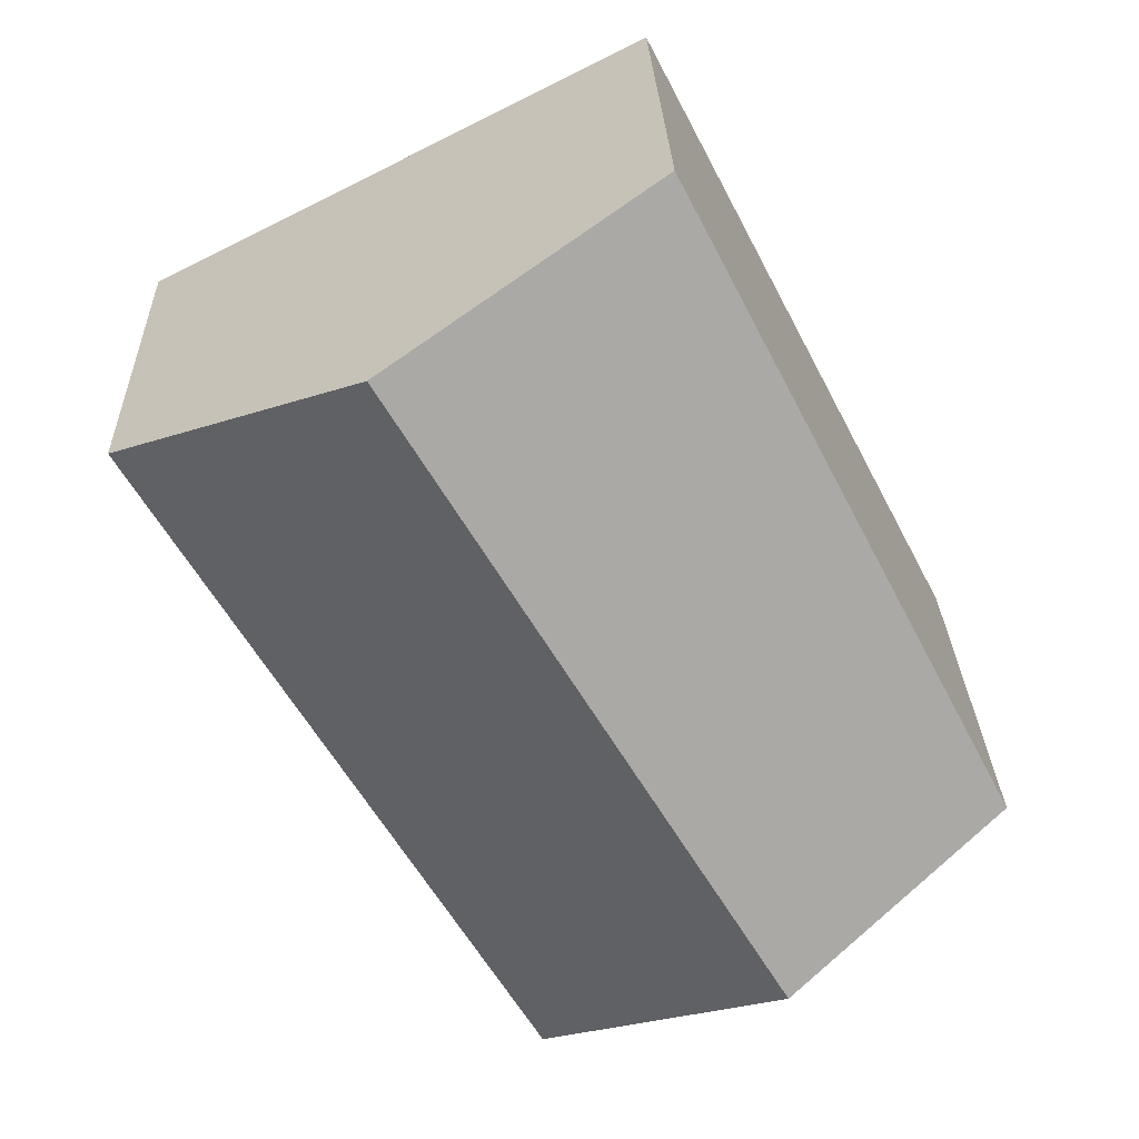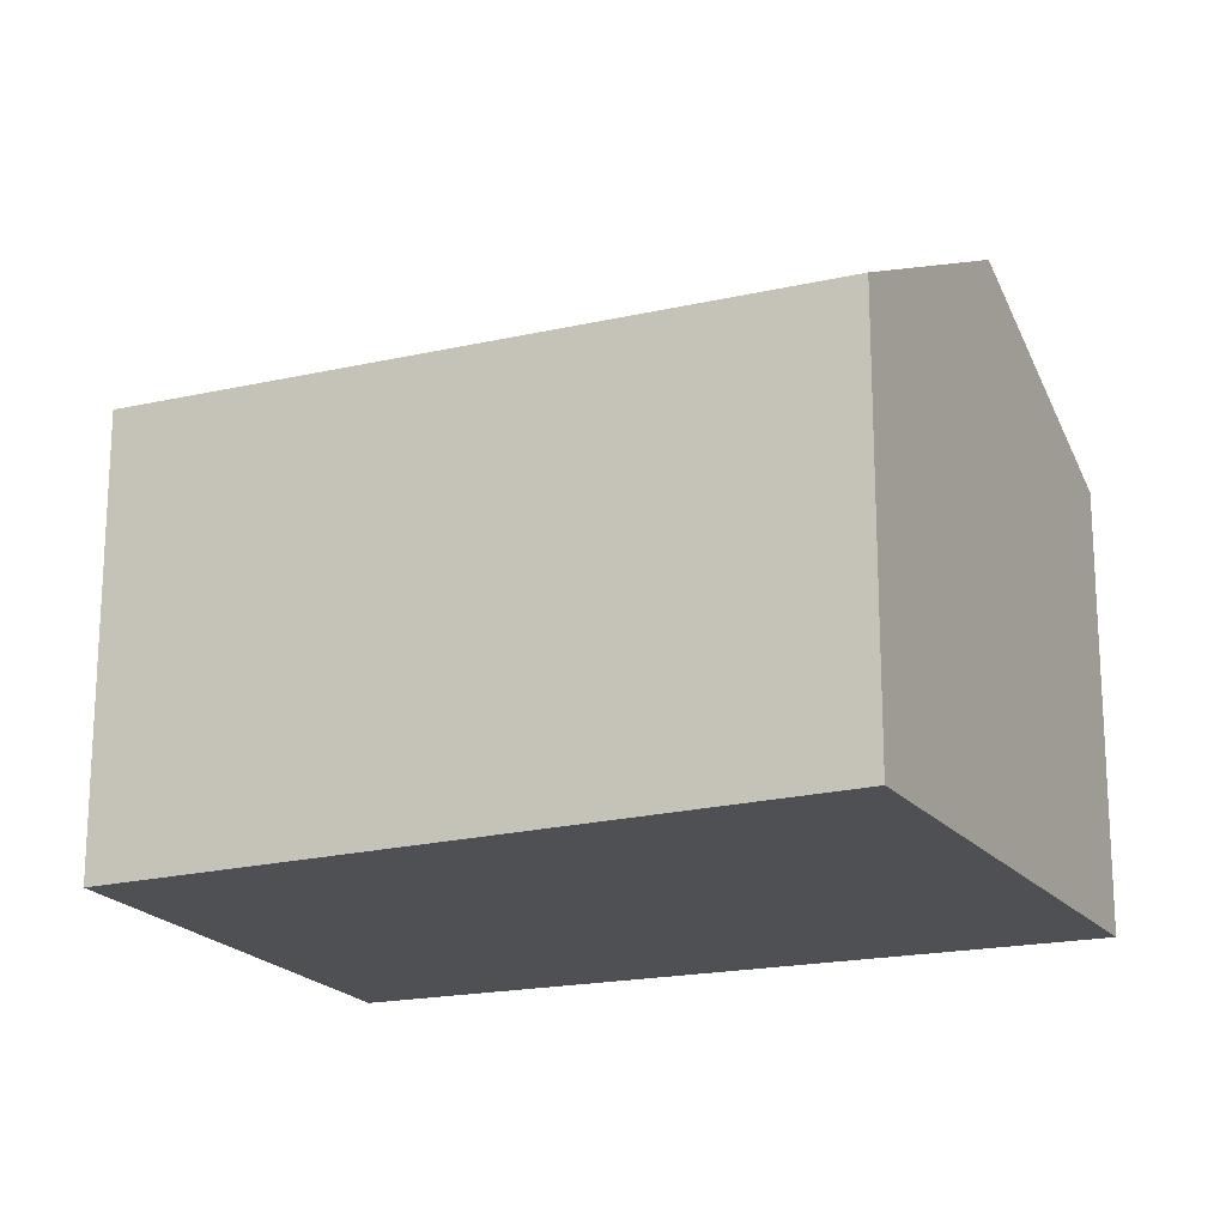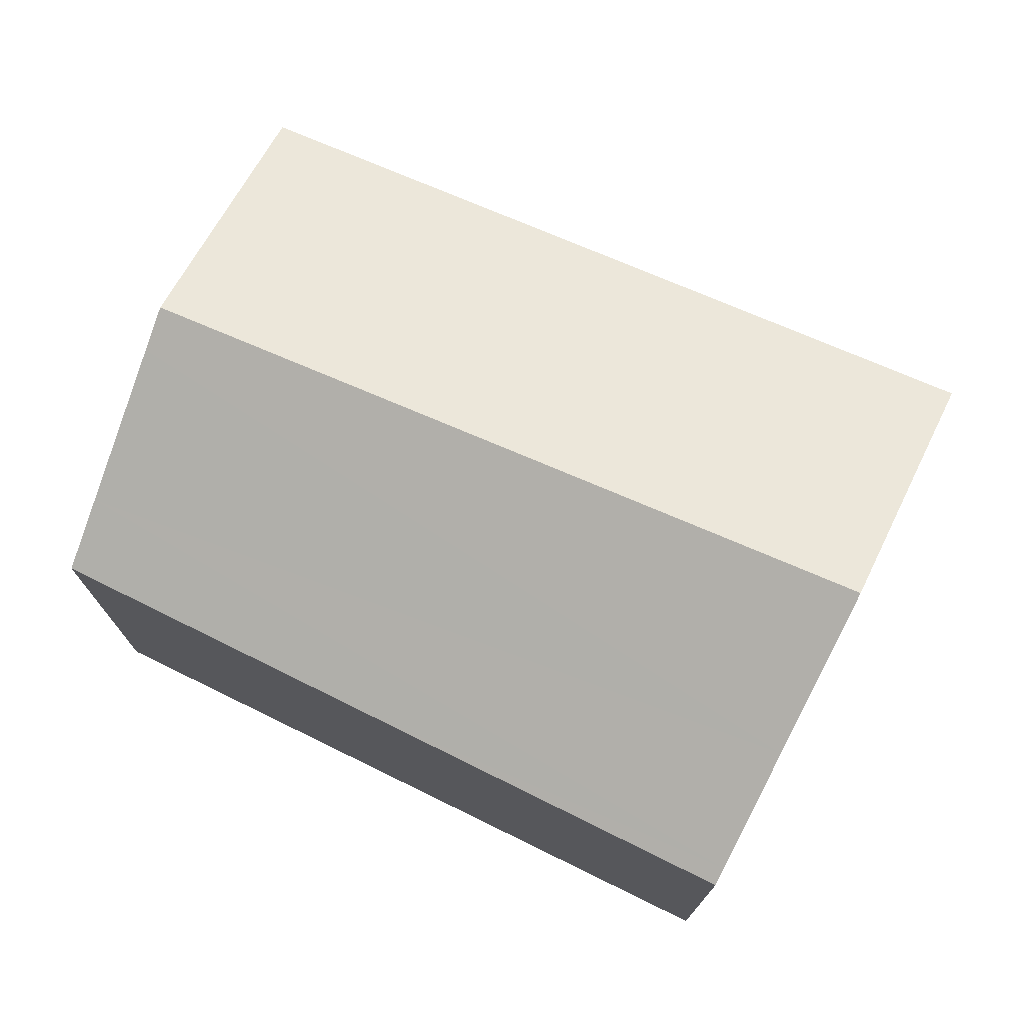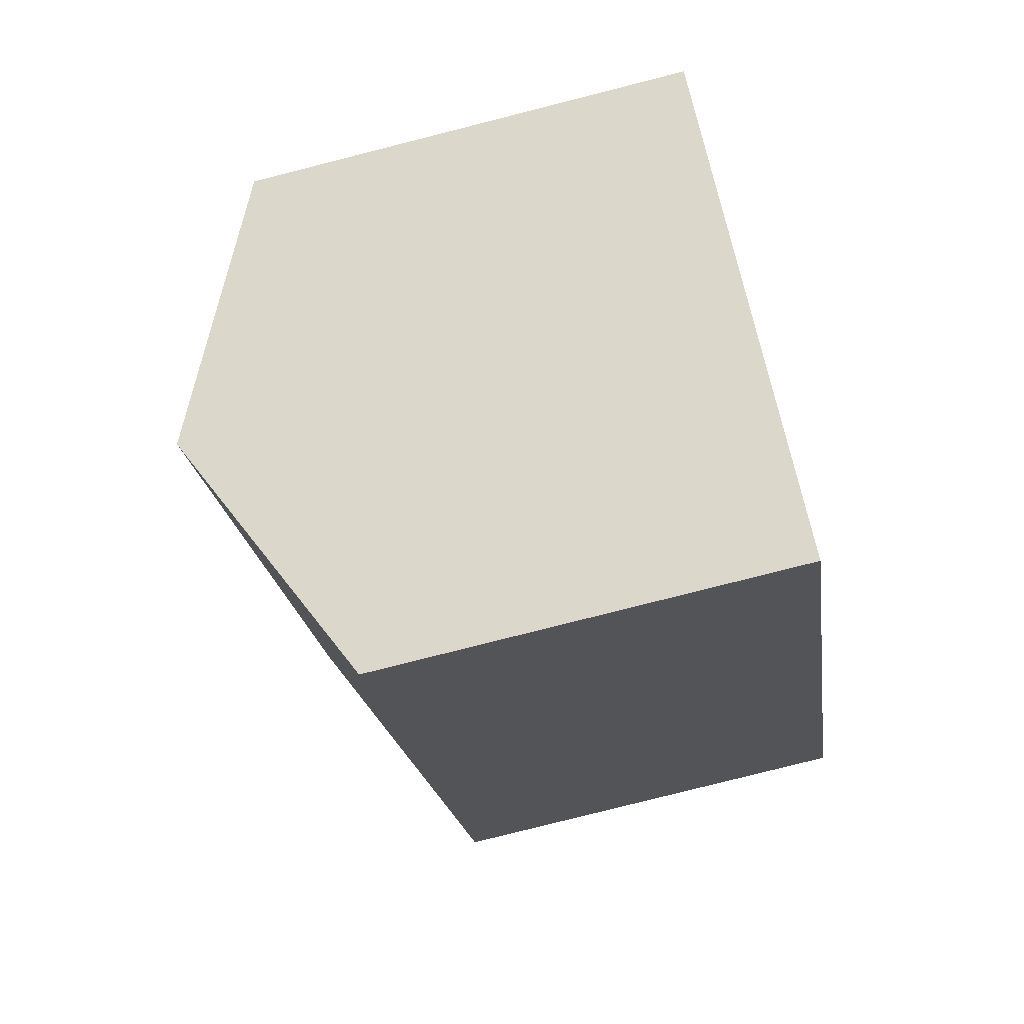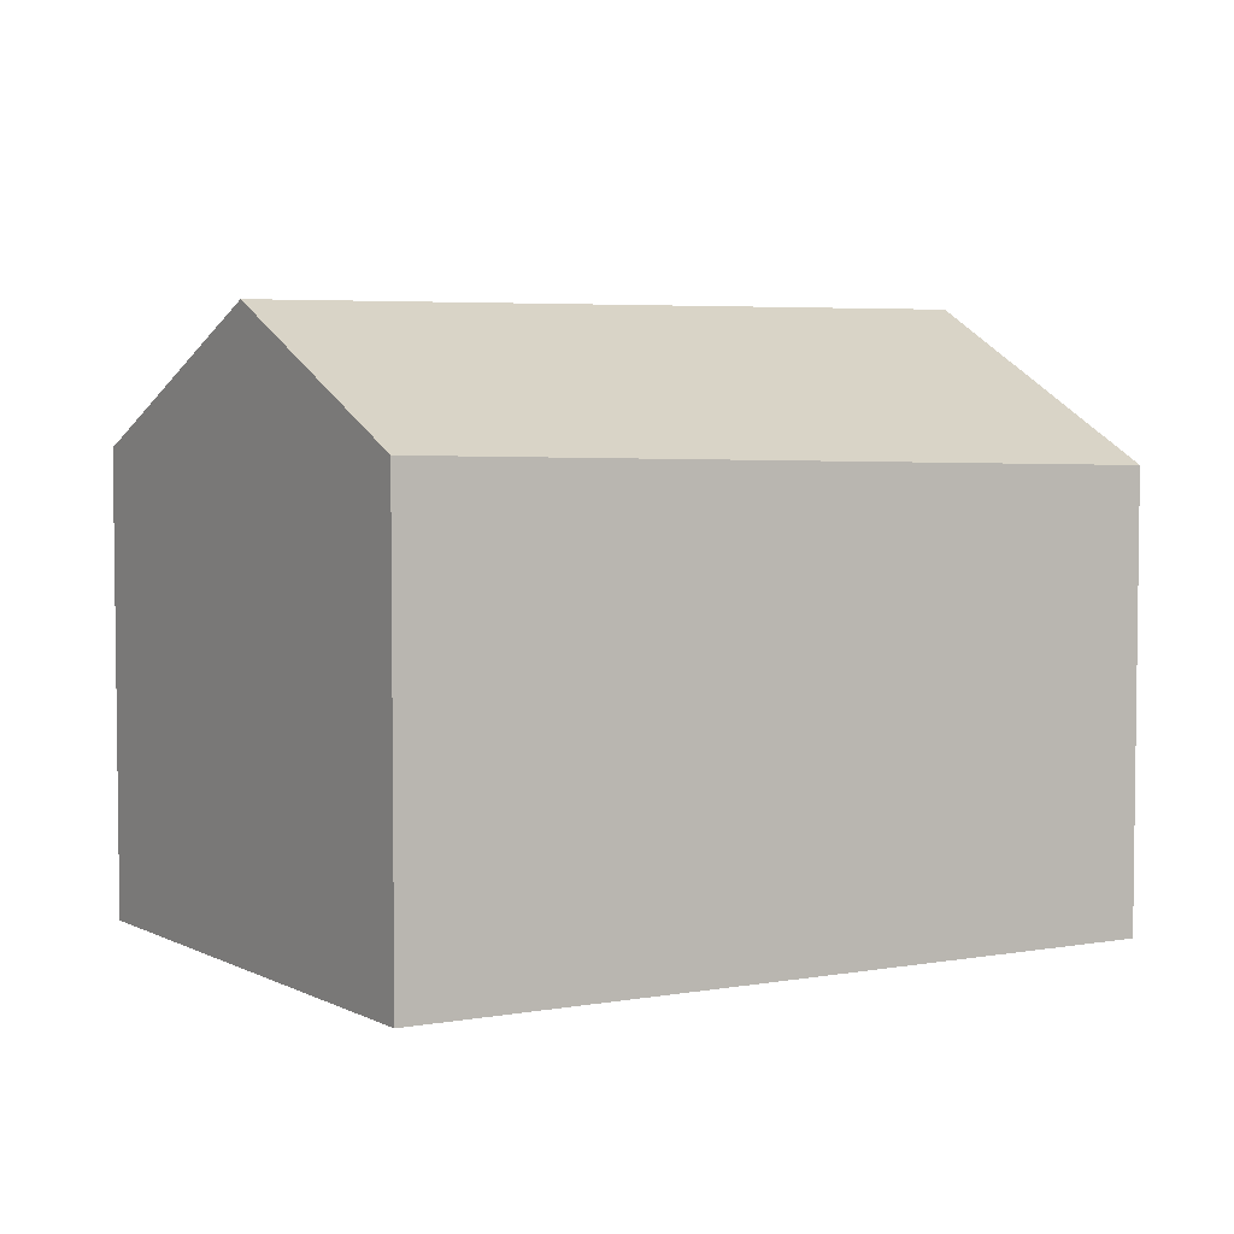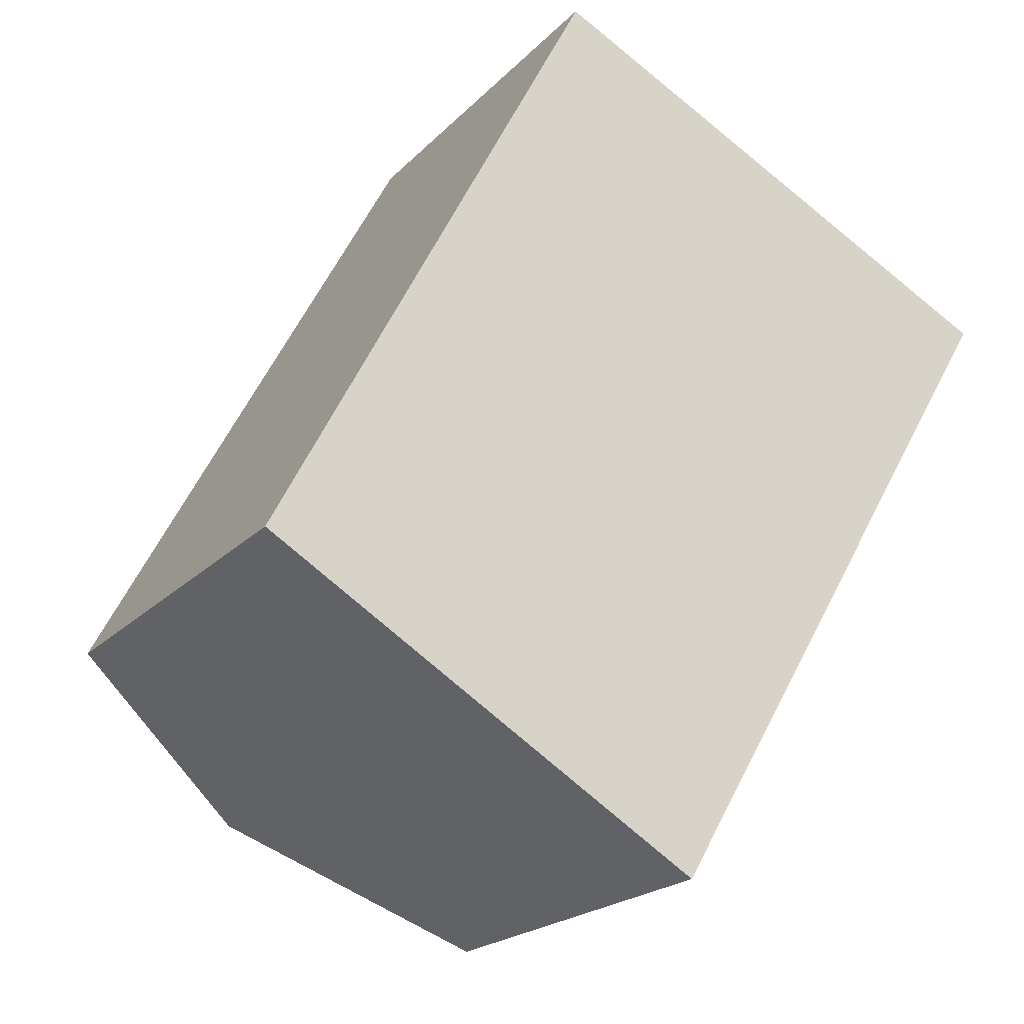
<metadata>
{"format":"obj","ext":"obj","renderer":"f3d","projection":"perspective","resolution":1024,"background":"white","views":[{"elev":26.9,"azim":178.1,"up":"+Z"},{"elev":-19.2,"azim":-36.5,"up":"+Y"},{"elev":75.6,"azim":-36.5,"up":"+Y"},{"elev":-79.7,"azim":-75.8,"up":"+Z"},{"elev":4.8,"azim":-92.1,"up":"+Y"},{"elev":-20.8,"azim":-30.3,"up":"+Z"}]}
</metadata>
<code>
v  6.839 8.33 -4.085
v  8.053 7.683 -4.696
v  8.003 7.683 -4.78
v  14.87 7.683 6.863
v  10.61 9.957 9.012
v  3.912 9.957 -2.336
v  6.182 7.599 11.24
v  2.628 7.635 5.066
v  5.904 7.451 11.38
v  0 7.783 4.766e-16
v  1.045 8.364 -0.624
v  6.319 7.672 11.17
v  8.057 8.599 10.3
v  3.286 9.61 -1.962
v  8.003 2.927e-16 -4.78
v  6.839 2.501e-16 -4.085
v  0 0 0
v  3.912 1.43e-16 -2.336
v  1.045 3.821e-17 -0.624
v  3.286 1.201e-16 -1.962
v  2.628 -3.102e-16 5.066
v  5.904 -6.969e-16 11.38
v  6.182 -6.883e-16 11.24
v  6.319 -6.841e-16 11.17
v  14.87 -4.202e-16 6.863
v  8.057 -6.304e-16 10.3
v  10.61 -5.518e-16 9.012
v  8.053 2.875e-16 -4.696
g defaultobject
f 1 2 3
f 2 1 4
f 4 1 5
f 5 1 6
f 7 8 9
f 8 7 10
f 10 7 11
f 11 7 12
f 11 12 13
f 11 13 14
f 14 13 5
f 14 5 6
f 15 1 3
f 1 15 6
f 6 15 14
f 14 15 11
f 11 15 10
f 10 15 16
f 10 16 17
f 17 16 18
f 17 18 19
f 19 18 20
f 17 8 10
f 8 17 9
f 9 17 21
f 9 21 22
f 13 4 5
f 4 13 12
f 4 12 7
f 4 7 9
f 4 9 22
f 4 22 23
f 4 23 24
f 4 24 25
f 25 24 26
f 25 26 27
f 2 15 3
f 15 2 4
f 15 4 28
f 28 4 25
f 21 23 22
f 23 21 24
f 24 21 26
f 26 21 27
f 27 21 25
f 25 21 17
f 25 17 28
f 28 17 19
f 28 19 20
f 28 20 18
f 28 18 16
f 28 16 15

</code>
